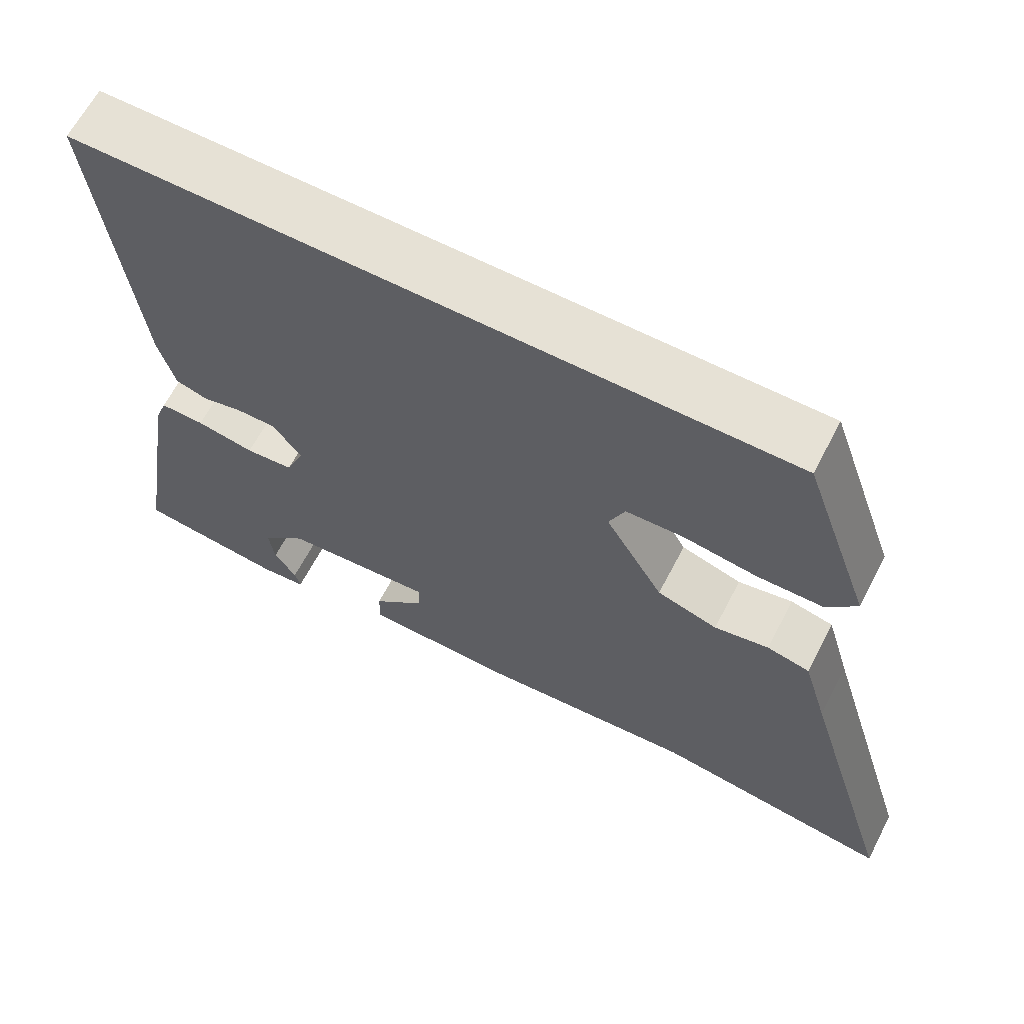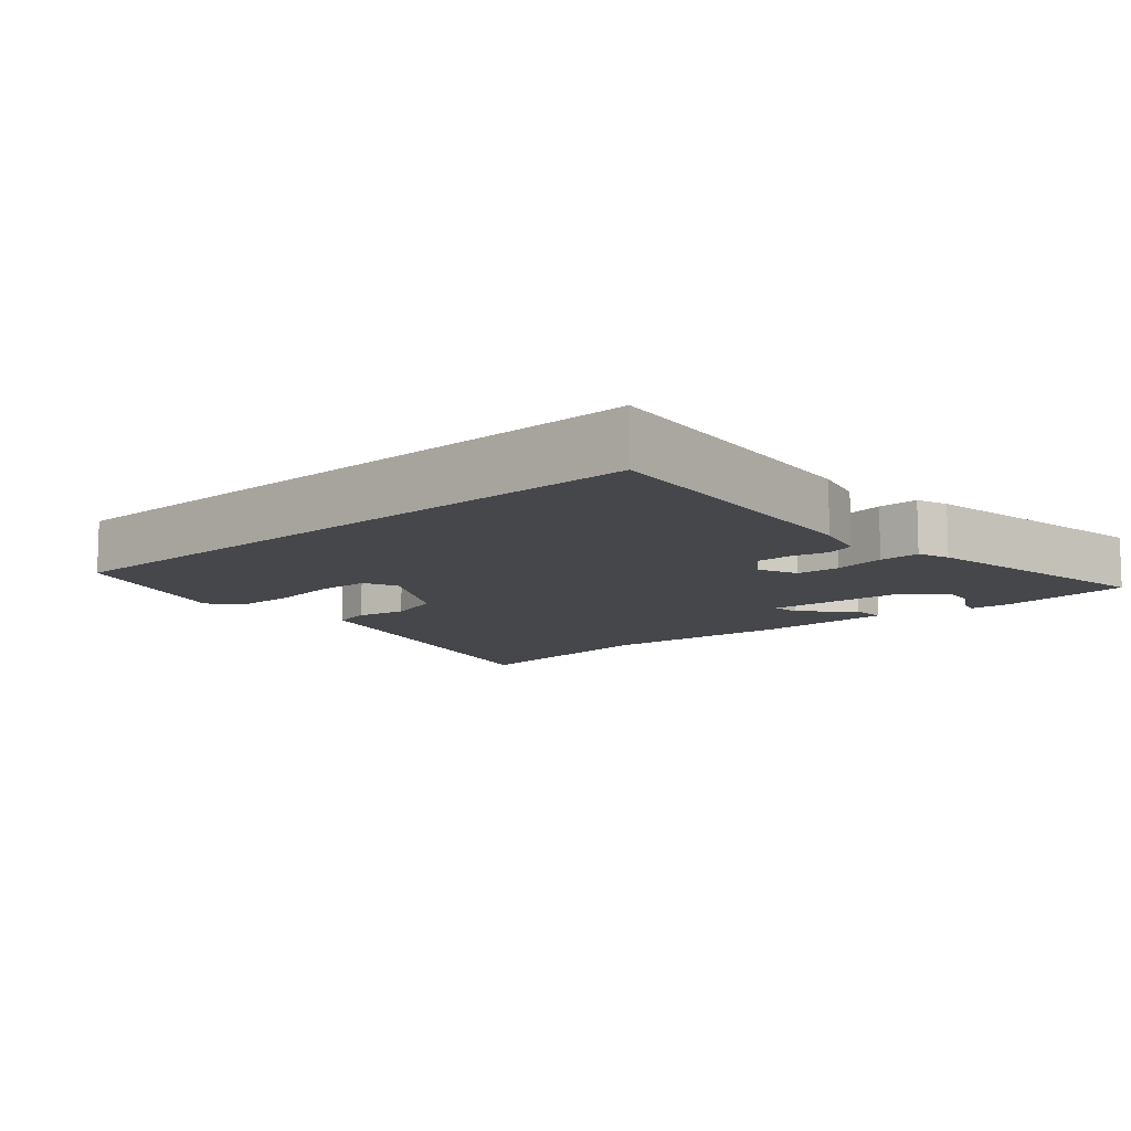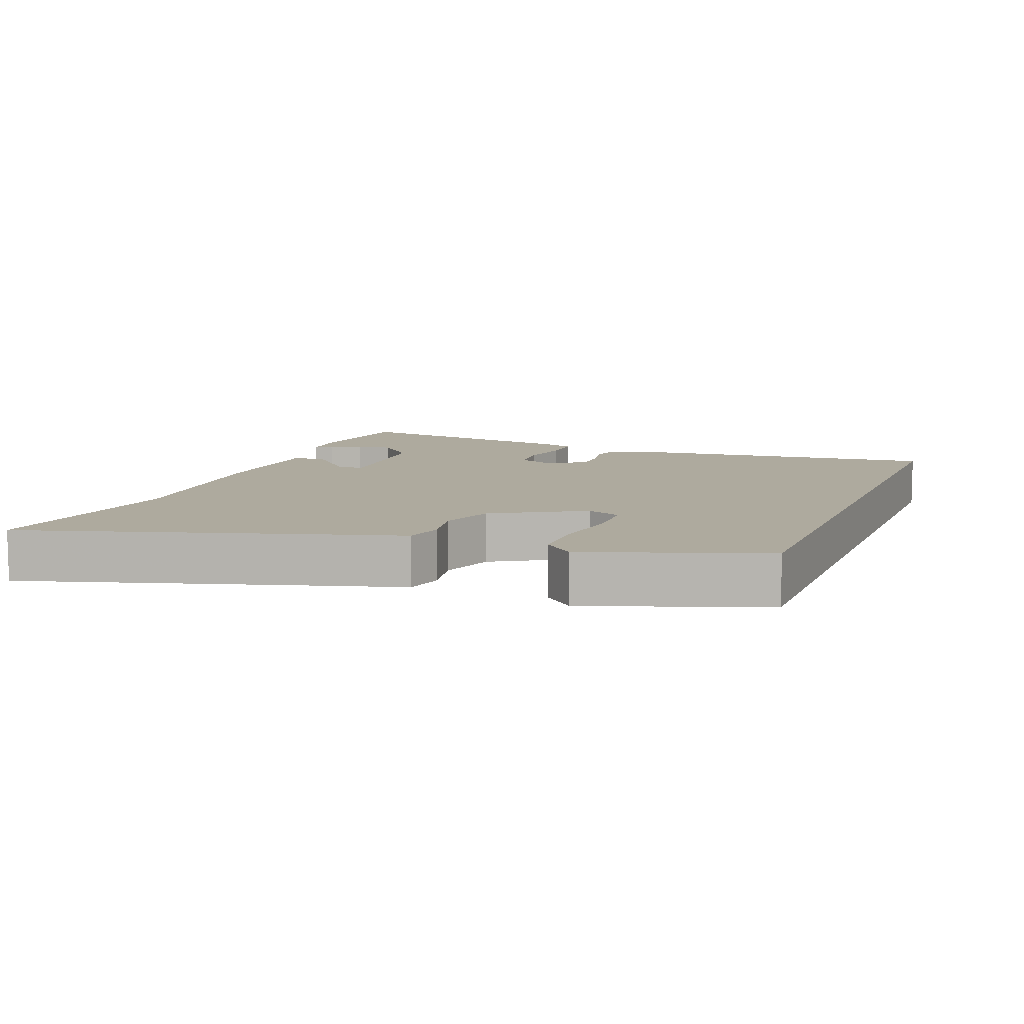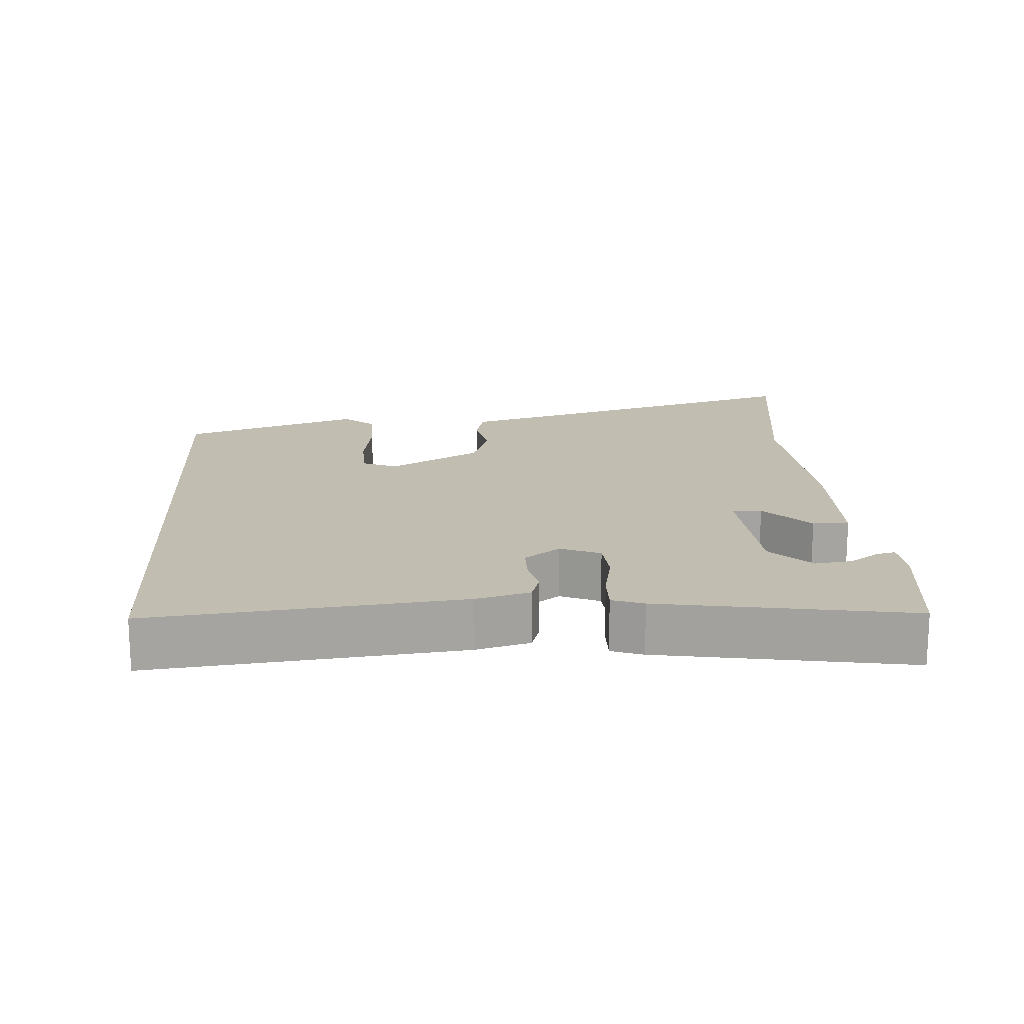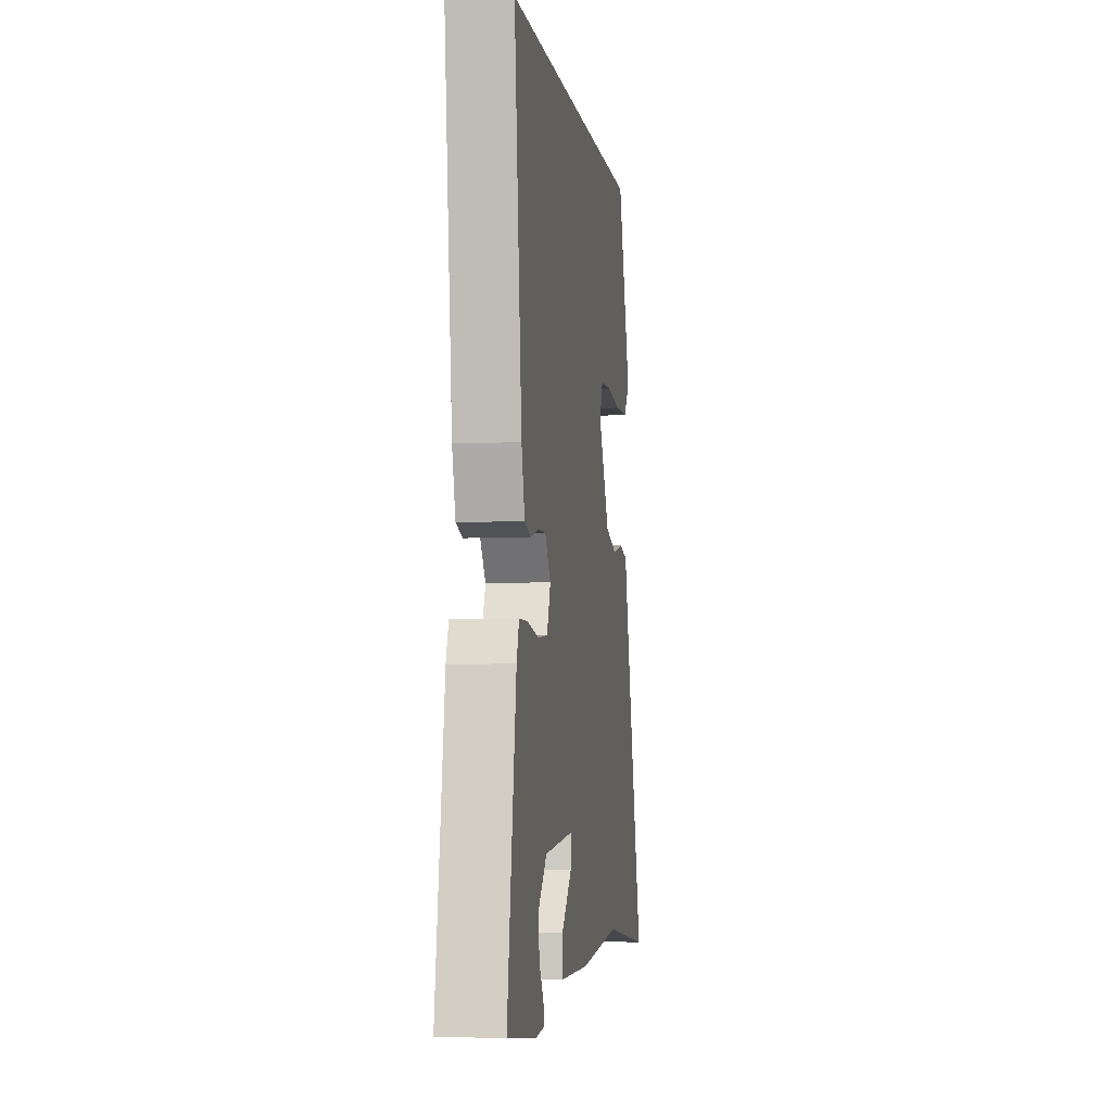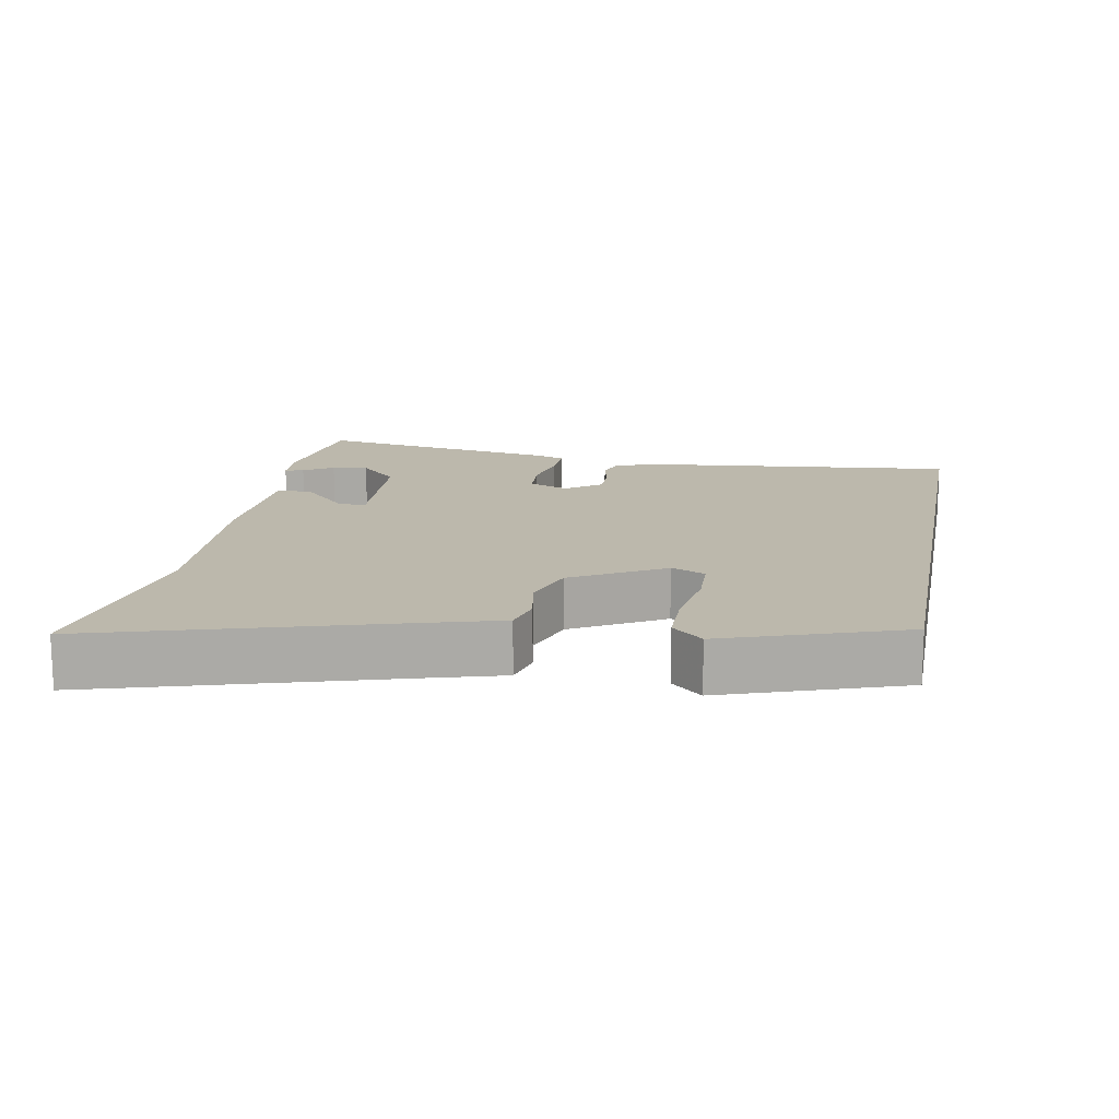
<metadata>
{"format":"obj","ext":"obj","renderer":"f3d","projection":"perspective","resolution":1024,"background":"white","views":[{"elev":64.2,"azim":-152.5,"up":"+Z"},{"elev":-10.4,"azim":41.6,"up":"+Y"},{"elev":9.3,"azim":-68.5,"up":"+Y"},{"elev":16.8,"azim":86.5,"up":"+Y"},{"elev":-3.7,"azim":97.9,"up":"+Z"},{"elev":14.6,"azim":-79.2,"up":"+Y"}]}
</metadata>
<code>
v 0.509 0.07 0.5
v 0.461 0.07 0.065
v 0.44 0.07 -0.012
v 0.398 0.07 -0.025
v 0.346 0.07 -0.013
v 0.295 0.07 -0.013
v 0.257 0.07 -0.063
v 0.281 0.07 -0.12
v 0.343 0.07 -0.125
v 0.418 0.07 -0.111
v 0.476 0.07 -0.11
v 0.492 0.07 -0.155
v 0.551 0.07 -0.508
v 0.36 0.07 -0.531
v 0.301 0.07 -0.526
v 0.308 0.07 -0.499
v 0.337 0.07 -0.457
v 0.344 0.07 -0.405
v 0.286 0.07 -0.349
v 0.09 0.07 -0.335
v 0.093 0.07 -0.377
v 0.161 0.07 -0.441
v 0.162 0.07 -0.492
v -0.038 0.07 -0.496
v -0.317 0.07 -0.475
v -0.629 0.07 -0.518
v -0.501 0.07 -0.099
v -0.469 0.07 0.009
v -0.413 0.07 0.022
v -0.342 0.07 0.008
v -0.263 0.07 0.033
v -0.187 0.07 0.163
v -0.208 0.07 0.212
v -0.283 0.07 0.215
v -0.379 0.07 0.201
v -0.464 0.07 0.202
v -0.504 0.07 0.246
v -0.414 0.07 0.5
v 0.509 0 0.5
v 0.461 0 0.065
v 0.44 0 -0.012
v 0.398 0 -0.025
v 0.346 0 -0.013
v 0.295 0 -0.013
v 0.257 0 -0.063
v 0.281 0 -0.12
v 0.343 0 -0.125
v 0.418 0 -0.111
v 0.476 0 -0.11
v 0.492 0 -0.155
v 0.551 0 -0.508
v 0.36 0 -0.531
v 0.301 0 -0.526
v 0.308 0 -0.499
v 0.337 0 -0.457
v 0.344 0 -0.405
v 0.286 0 -0.349
v 0.09 0 -0.335
v 0.093 0 -0.377
v 0.161 0 -0.441
v 0.162 0 -0.492
v -0.038 0 -0.496
v -0.317 0 -0.475
v -0.629 0 -0.518
v -0.501 0 -0.099
v -0.469 0 0.009
v -0.413 0 0.022
v -0.342 0 0.008
v -0.263 0 0.033
v -0.187 0 0.163
v -0.208 0 0.212
v -0.283 0 0.215
v -0.379 0 0.201
v -0.464 0 0.202
v -0.504 0 0.246
v -0.414 0 0.5
f 34 35 36 37
f 33 34 37 38
f 27 28 29 30
f 25 26 27 30
f 25 30 31
f 24 25 31 32
f 21 22 23 24
f 20 21 24 32
f 14 15 16 17
f 14 17 18
f 13 14 18
f 12 13 18 19
f 9 10 11 12
f 8 9 12 19
f 2 3 4 5
f 2 5 6
f 33 38 1 2
f 32 33 2 6
f 7 8 19 20
f 7 20 32
f 6 7 32
f 75 74 73 72
f 76 75 72 71
f 68 67 66 65
f 68 65 64 63
f 69 68 63
f 70 69 63 62
f 62 61 60 59
f 70 62 59 58
f 55 54 53 52
f 56 55 52
f 56 52 51
f 57 56 51 50
f 50 49 48 47
f 57 50 47 46
f 43 42 41 40
f 44 43 40
f 40 39 76 71
f 44 40 71 70
f 58 57 46 45
f 70 58 45
f 70 45 44
f 1 39 40 2
f 2 40 41 3
f 3 41 42 4
f 4 42 43 5
f 5 43 44 6
f 6 44 45 7
f 7 45 46 8
f 8 46 47 9
f 9 47 48 10
f 10 48 49 11
f 11 49 50 12
f 12 50 51 13
f 13 51 52 14
f 14 52 53 15
f 15 53 54 16
f 16 54 55 17
f 17 55 56 18
f 18 56 57 19
f 19 57 58 20
f 20 58 59 21
f 21 59 60 22
f 22 60 61 23
f 23 61 62 24
f 24 62 63 25
f 25 63 64 26
f 26 64 65 27
f 27 65 66 28
f 28 66 67 29
f 29 67 68 30
f 30 68 69 31
f 31 69 70 32
f 32 70 71 33
f 33 71 72 34
f 34 72 73 35
f 35 73 74 36
f 36 74 75 37
f 37 75 76 38
f 38 76 39 1

</code>
